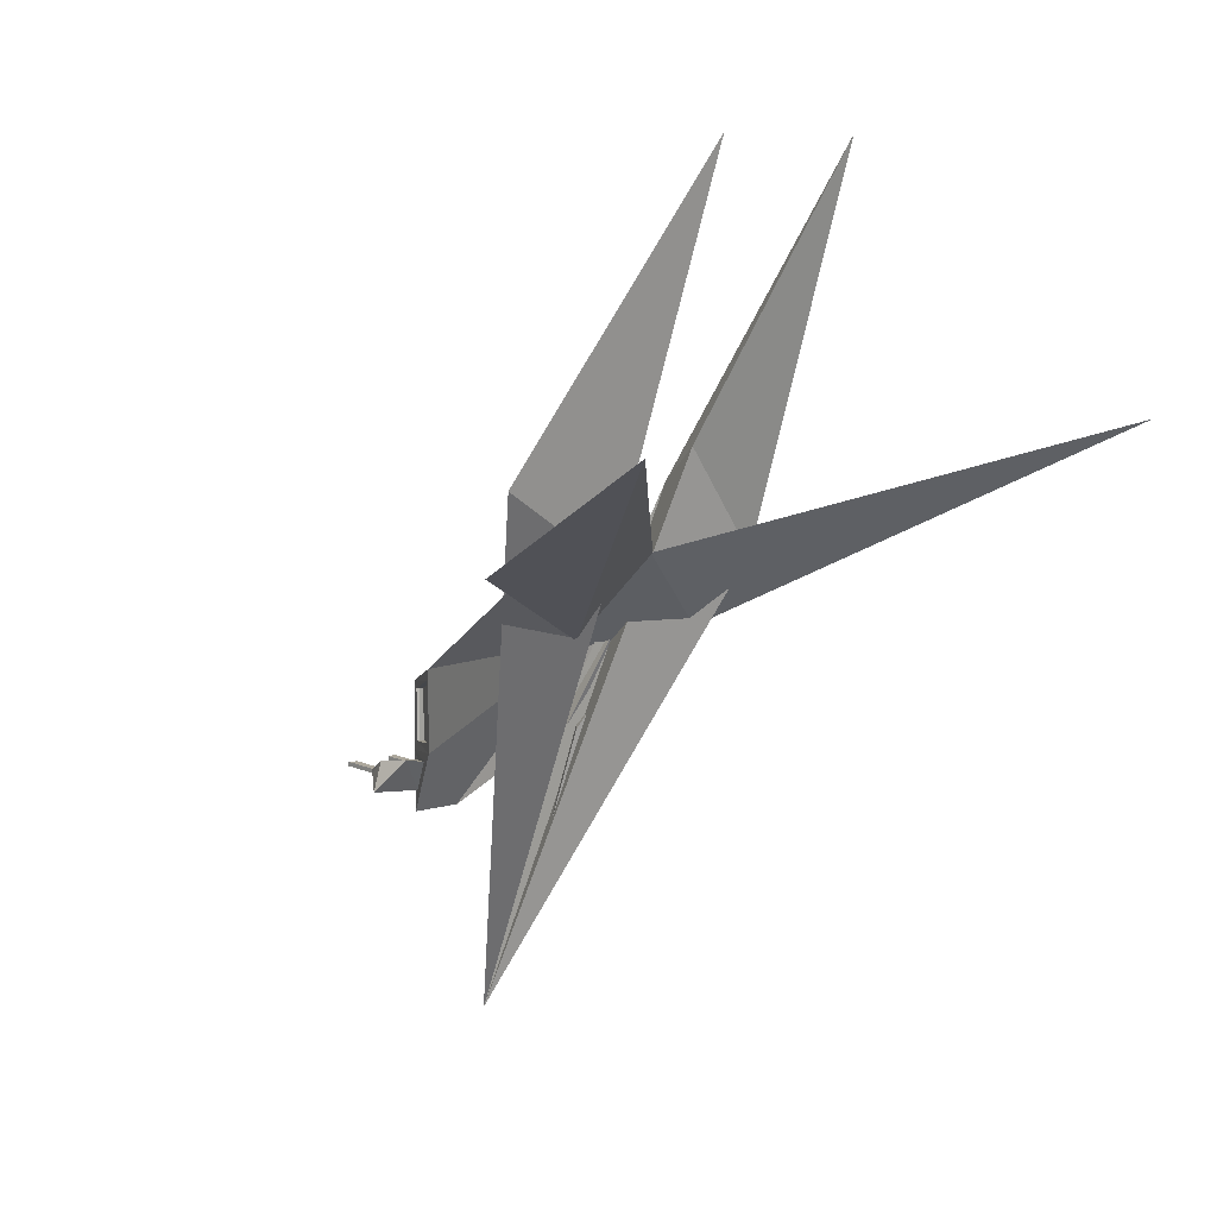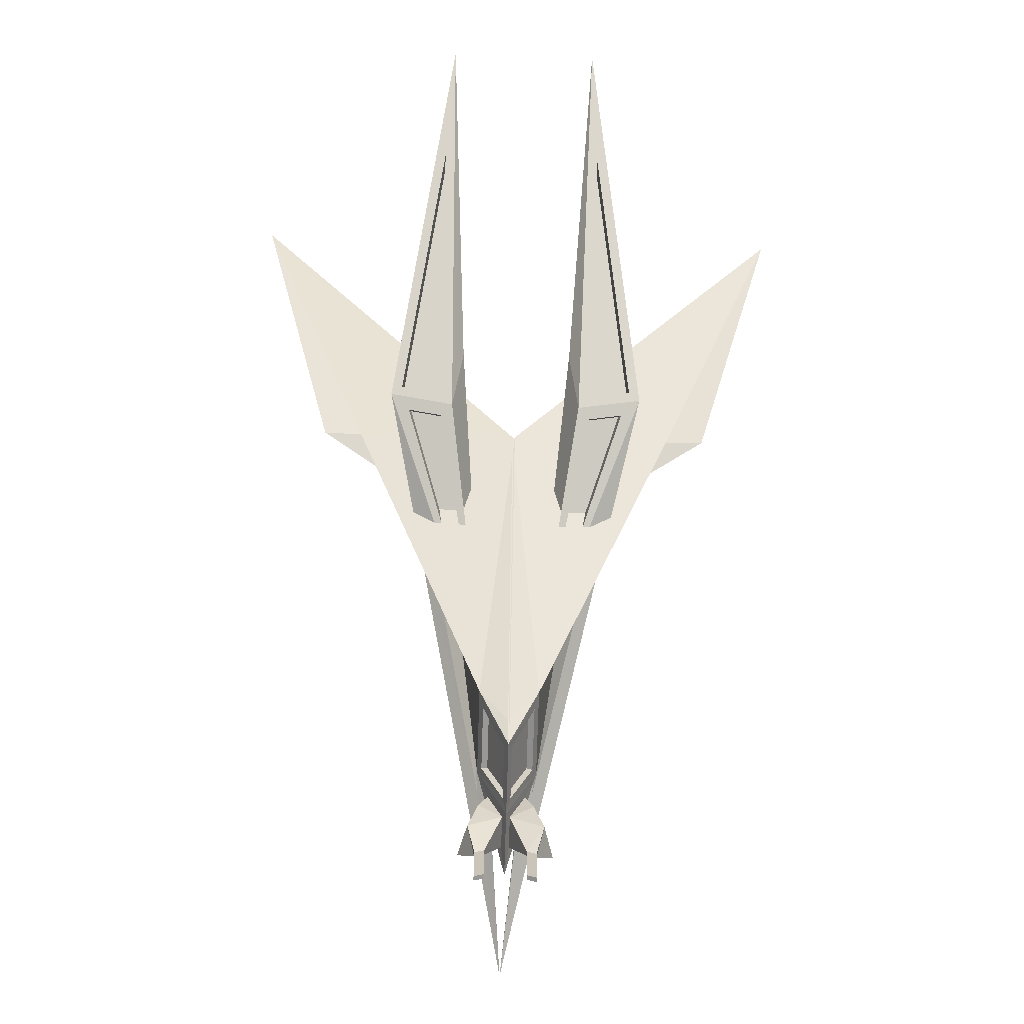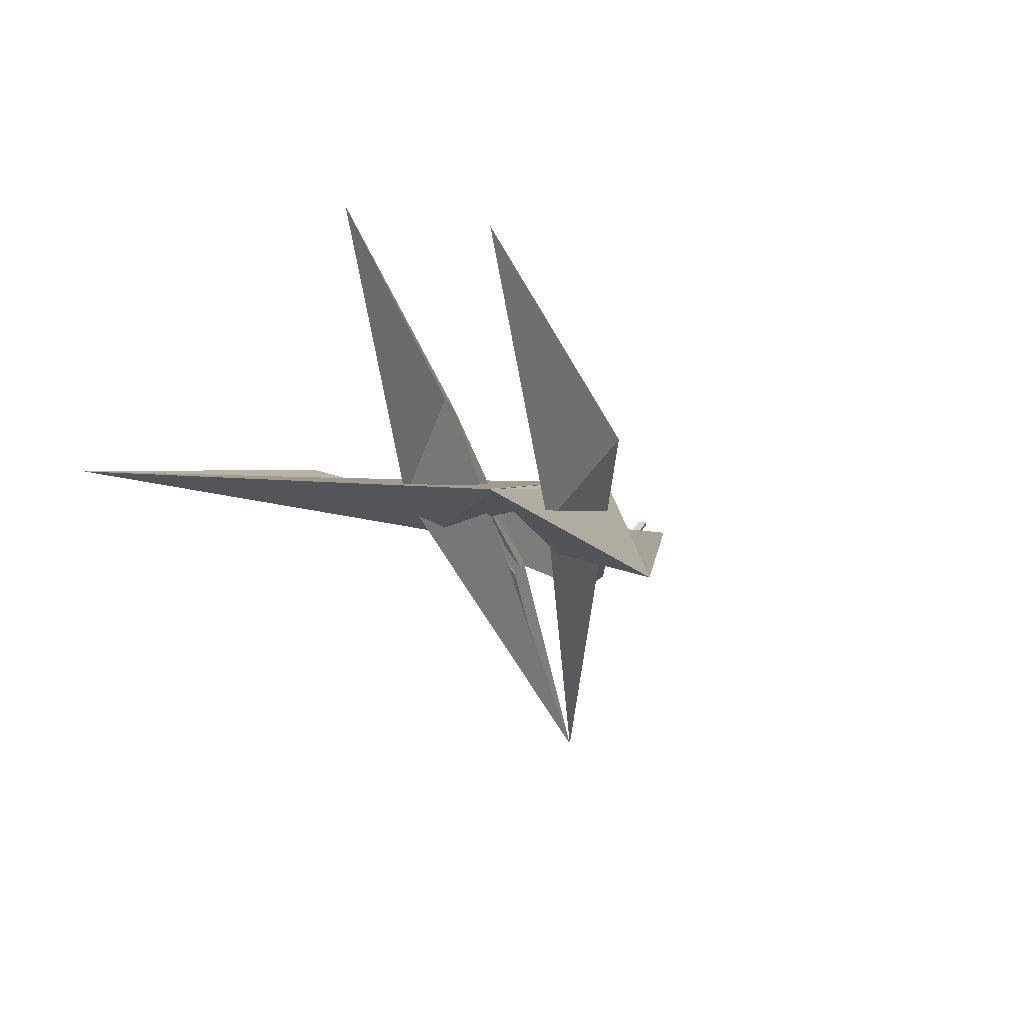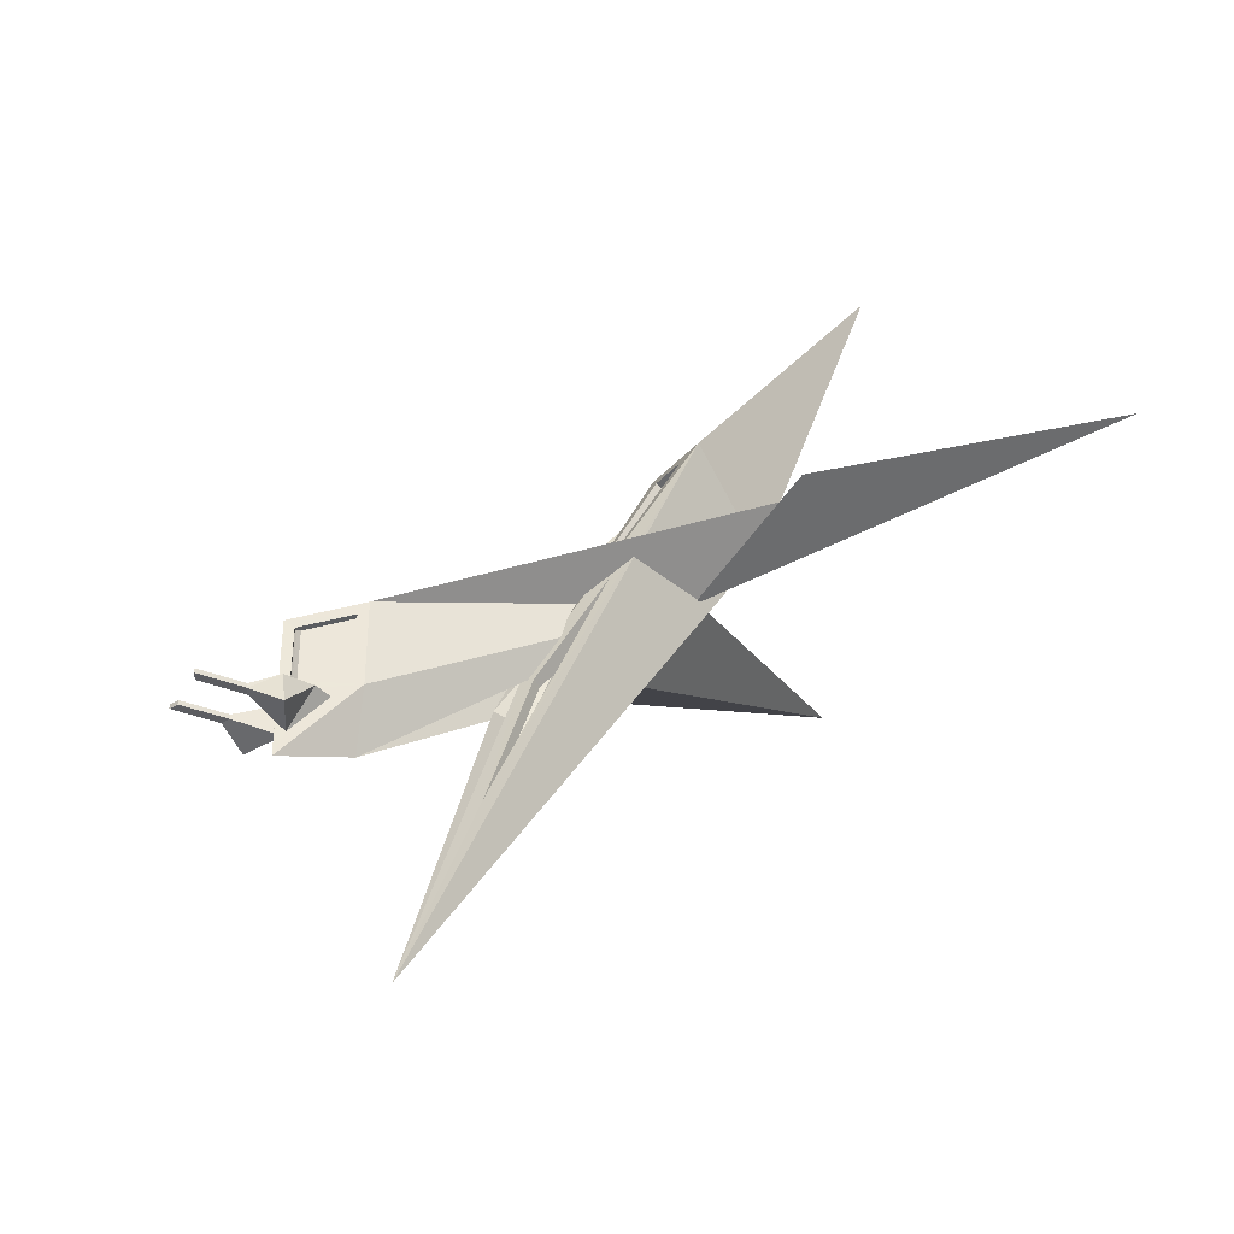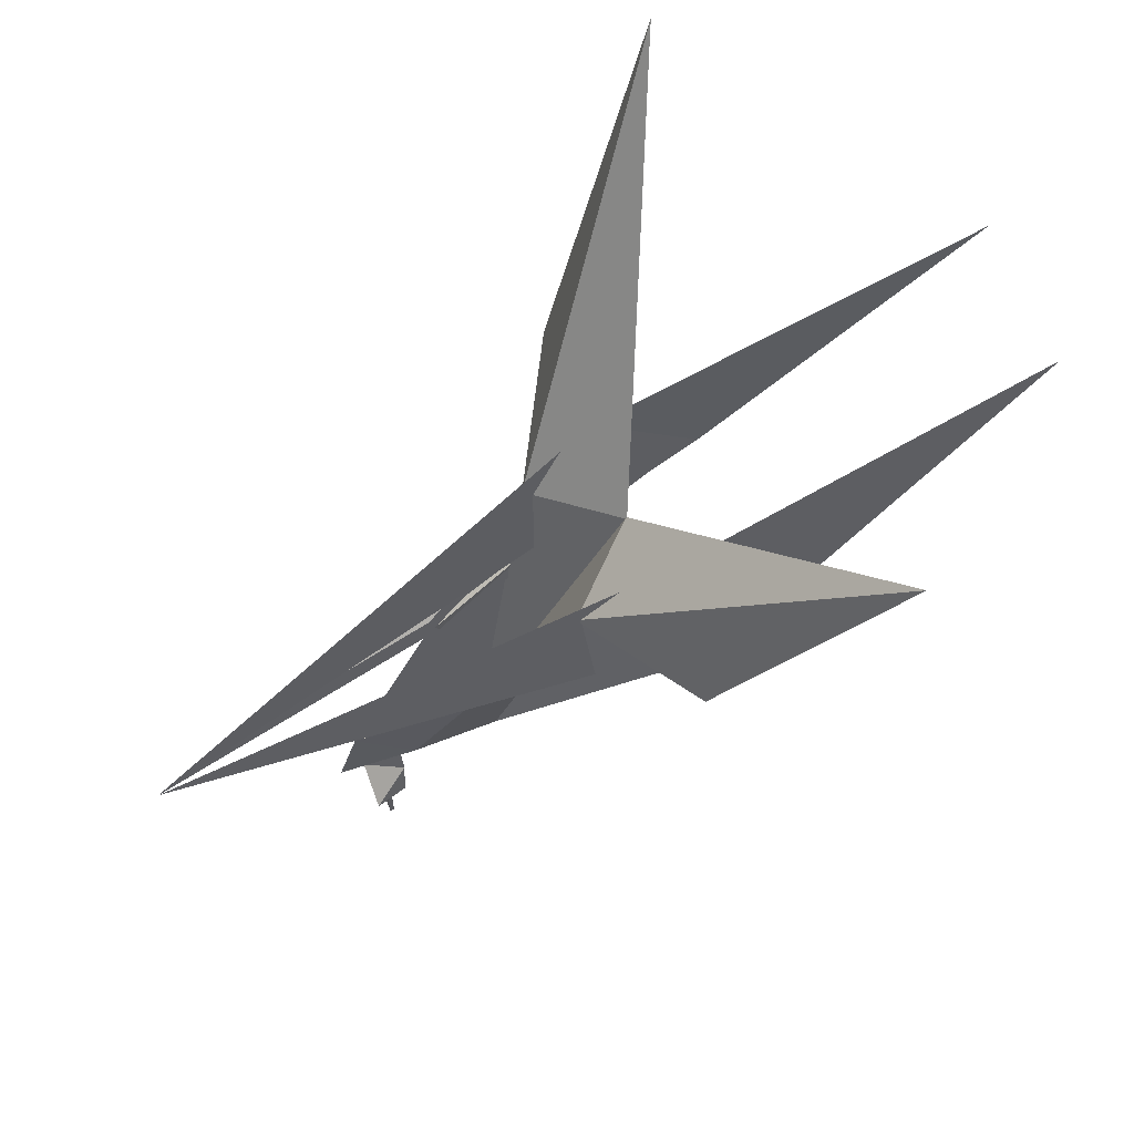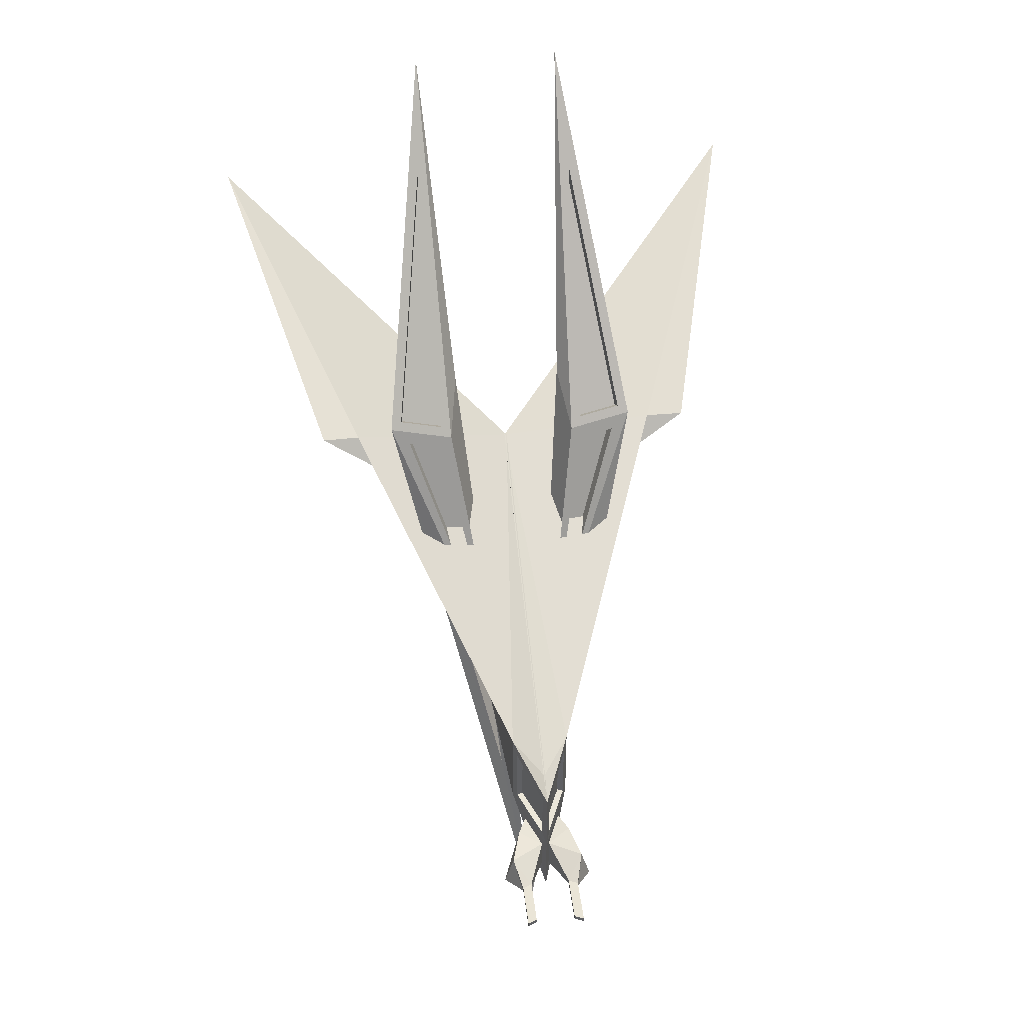
<metadata>
{"format":"obj","ext":"obj","renderer":"f3d","projection":"perspective","resolution":1024,"background":"white","views":[{"elev":8.7,"azim":-38.6,"up":"+Y"},{"elev":-69.7,"azim":178.3,"up":"+Z"},{"elev":27.9,"azim":21.2,"up":"+Y"},{"elev":-36.4,"azim":-117.6,"up":"+Y"},{"elev":66.0,"azim":68.8,"up":"+Z"},{"elev":44.1,"azim":173.4,"up":"+Y"}]}
</metadata>
<code>
o nau.001
v -0.2934 0.2079 0.4604
v -0.2055 0.07076 0.1317
v -0.1665 0.06871 0.1346
v -0.02929 -0.07619 -0.2122
v 0 -0.1005 -0.2798
v 0 -0.07915 -0.2044
v 0.001206 0.07553 0.113
v -0.07161 -0.0035 0.09009
v 0.08307 -0.01304 -0.003038
v 0.0666 0.1326 0.0524
v 0.05627 0.1716 0.1047
v 0.08313 0.07234 0.1565
v 0.02868 -0.2473 -0.09624
v 0.07514 0.4584 0.2987
v 0.112 0.124 0.05626
v 0.04075 -0.1157 -0.05629
v 0.07783 0.1211 0.04918
v 0.1099 0.1185 0.06857
v 0.02678 -0.1157 -0.05061
v 0.07575 0.1156 0.06149
v 0 -0.1005 -0.2798
v 0.001206 0.07553 0.113
v 0.000762 -0.08754 -0.2551
v -0.02929 -0.165 -0.2122
v 0 -0.2421 -0.2798
v 0 -0.2207 -0.2044
v -0.07161 -0.004397 0.09009
v 0.1311 0.138 0.06578
v 0 -0.4281 -0.1595
v 0.02886 -0.1102 -0.06292
v 0.07282 -0.01674 0.01223
v 0.01844 -0.251 -0.08097
v 0.03051 -0.1194 -0.04102
v 0 -0.1751 -0.2798
v -0.003754 -0.1079 -0.2705
v -0.02522 -0.09022 -0.2215
v -0.02522 -0.1561 -0.2215
v -0.003754 -0.1634 -0.2705
v -0.003754 -0.1839 -0.2705
v -0.01828 -0.179 -0.2373
v -0.003754 -0.2168 -0.2705
v -0.01938 -0.09022 -0.2189
v 0.002084 -0.1079 -0.2679
v 0.002084 -0.1634 -0.2679
v -0.01938 -0.1561 -0.2189
v -0.02729 -0.179 -0.2561
v -0.03729 -0.1839 -0.2892
v -0.04654 -0.2168 -0.2892
v -0.02047 -0.2027 -0.3129
v -0.02047 -0.198 -0.3129
v -0.02983 -0.198 -0.317
v -0.02983 -0.2027 -0.317
v -0.02047 -0.2027 -0.3599
v -0.02047 -0.198 -0.3599
v -0.02983 -0.2027 -0.364
v -0.02983 -0.198 -0.364
v -0.06911 -0.02625 0.0723
v -0.03178 -0.09038 -0.1944
v -0.03178 -0.1352 -0.1944
v -0.06911 0.006454 0.0723
v 0.12 0.1451 0.06956
v 0.07675 0.1415 0.0606
v 0.08247 0.36 0.2257
v 0.1185 0.1374 0.07986
v 0.07526 0.1338 0.0709
v 0.08099 0.3522 0.236
v 0.2934 0.2079 0.4604
v 0.2055 0.07076 0.1317
v 0.1665 0.06871 0.1346
v 0.02929 -0.07619 -0.2122
v -0.001206 0.07553 0.113
v 0.07161 -0.0035 0.09009
v -0.08307 -0.01304 -0.003038
v -0.0666 0.1326 0.0524
v -0.05627 0.1716 0.1047
v -0.08313 0.07234 0.1565
v -0.02868 -0.2473 -0.09624
v -0.07514 0.4584 0.2987
v -0.112 0.124 0.05626
v -0.04075 -0.1157 -0.05629
v -0.07783 0.1211 0.04918
v -0.1099 0.1185 0.06857
v -0.02678 -0.1157 -0.05061
v -0.07575 0.1156 0.06149
v -0.001206 0.07553 0.113
v -0.000762 -0.08754 -0.2551
v 0.02929 -0.165 -0.2122
v 0.07161 -0.004397 0.09009
v -0.1311 0.138 0.06578
v -0.02886 -0.1102 -0.06292
v -0.07282 -0.01674 0.01223
v -0.01844 -0.251 -0.08097
v -0.03051 -0.1194 -0.04102
v 0.003754 -0.1079 -0.2705
v 0.02522 -0.09022 -0.2215
v 0.02522 -0.1561 -0.2215
v 0.003754 -0.1634 -0.2705
v 0.003754 -0.1839 -0.2705
v 0.01828 -0.179 -0.2373
v 0.003754 -0.2168 -0.2705
v 0.01938 -0.09022 -0.2189
v -0.002084 -0.1079 -0.2679
v -0.002084 -0.1634 -0.2679
v 0.01938 -0.1561 -0.2189
v 0.02729 -0.179 -0.2561
v 0.03729 -0.1839 -0.2892
v 0.04654 -0.2168 -0.2892
v 0.02047 -0.2027 -0.3129
v 0.02047 -0.198 -0.3129
v 0.02983 -0.198 -0.317
v 0.02983 -0.2027 -0.317
v 0.02047 -0.2027 -0.3599
v 0.02047 -0.198 -0.3599
v 0.02983 -0.2027 -0.364
v 0.02983 -0.198 -0.364
v 0.06911 -0.02625 0.0723
v 0.03178 -0.09038 -0.1944
v 0.03178 -0.1352 -0.1944
v 0.06911 0.006454 0.0723
v -0.12 0.1451 0.06956
v -0.07675 0.1415 0.0606
v -0.08247 0.36 0.2257
v -0.1185 0.1374 0.07986
v -0.07526 0.1338 0.0709
v -0.08099 0.3522 0.236
f 34 26 25
f 1 8 22
f 4 8 3
f 2 8 1
f 37 36 42
f 22 8 6
f 3 8 2
f 3 2 1
f 17 19 30
f 10 29 11
f 12 28 14
f 11 29 12
f 12 29 28
f 11 12 14
f 10 11 14
f 63 65 62
f 28 30 15
f 10 30 29
f 10 15 17
f 18 19 20
f 17 18 20
f 15 19 18
f 1 22 3
f 22 4 6
f 3 22 4
f 17 20 19
f 9 33 16
f 10 17 30
f 10 28 15
f 17 15 18
f 15 30 19
f 22 6 23
f 23 4 22
f 21 4 23
f 25 26 24
f 26 27 24
f 6 27 26
f 57 59 60
f 13 28 29
f 13 30 16
f 9 30 28
f 31 32 33
f 13 33 32
f 13 31 9
f 41 40 46
f 21 35 36
f 24 4 36
f 24 37 38
f 21 34 38
f 34 39 40
f 25 24 40
f 34 25 41
f 43 44 45
f 36 35 43
f 38 37 45
f 35 38 44
f 47 48 46
f 52 51 56
f 39 47 46
f 39 41 49
f 47 39 50
f 47 51 52
f 48 52 49
f 54 53 55
f 52 55 53
f 51 50 54
f 50 49 53
f 4 57 8
f 4 59 58
f 27 59 24
f 27 57 60
f 28 62 61
f 10 63 62
f 28 63 14
f 64 65 66
f 63 64 66
f 61 65 64
f 26 34 6
f 6 34 21
f 37 42 45
f 63 66 65
f 9 31 33
f 6 8 27
f 57 58 59
f 13 9 28
f 13 29 30
f 9 16 30
f 13 16 33
f 13 32 31
f 41 46 48
f 21 36 4
f 24 36 37
f 24 38 34
f 21 38 35
f 34 40 24
f 25 40 41
f 34 41 39
f 43 45 42
f 36 43 42
f 38 45 44
f 35 44 43
f 52 56 55
f 39 46 40
f 39 49 50
f 47 50 51
f 47 52 48
f 48 49 41
f 54 55 56
f 52 53 49
f 51 54 56
f 50 53 54
f 4 58 57
f 4 24 59
f 27 60 59
f 27 8 57
f 28 10 62
f 10 14 63
f 28 61 63
f 63 61 64
f 61 62 65
f 67 85 72
f 70 69 72
f 68 67 72
f 96 101 95
f 85 6 72
f 69 68 72
f 69 67 68
f 81 90 83
f 74 75 29
f 76 78 89
f 75 76 29
f 76 89 29
f 75 78 76
f 74 78 75
f 122 121 124
f 89 79 90
f 74 29 90
f 74 81 79
f 82 84 83
f 81 84 82
f 79 82 83
f 67 69 85
f 85 6 70
f 69 70 85
f 81 83 84
f 73 80 93
f 74 90 81
f 74 79 89
f 81 82 79
f 79 83 90
f 85 86 6
f 86 85 70
f 21 86 70
f 25 87 26
f 26 87 88
f 6 26 88
f 116 119 118
f 77 29 89
f 77 80 90
f 73 89 90
f 91 93 92
f 77 92 93
f 77 73 91
f 100 105 99
f 21 95 94
f 87 95 70
f 87 97 96
f 21 97 34
f 34 99 98
f 25 99 87
f 34 100 25
f 102 104 103
f 95 102 94
f 97 104 96
f 94 103 97
f 106 105 107
f 111 115 110
f 98 105 106
f 98 108 100
f 106 109 98
f 106 111 110
f 107 108 111
f 113 114 112
f 111 112 114
f 110 113 109
f 109 112 108
f 70 72 116
f 70 117 118
f 88 87 118
f 88 119 116
f 89 120 121
f 74 121 122
f 89 78 122
f 123 125 124
f 122 125 123
f 120 123 124
f 96 104 101
f 122 124 125
f 73 93 91
f 6 88 72
f 116 118 117
f 77 89 73
f 77 90 29
f 73 90 80
f 77 93 80
f 77 91 92
f 100 107 105
f 21 70 95
f 87 96 95
f 87 34 97
f 21 94 97
f 34 87 99
f 25 100 99
f 34 98 100
f 102 101 104
f 95 101 102
f 97 103 104
f 94 102 103
f 111 114 115
f 98 99 105
f 98 109 108
f 106 110 109
f 106 107 111
f 107 100 108
f 113 115 114
f 111 108 112
f 110 115 113
f 109 113 112
f 70 116 117
f 70 118 87
f 88 118 119
f 88 116 72
f 89 121 74
f 74 122 78
f 89 122 120
f 122 123 120
f 120 124 121
l 23 7
l 5 23
l 86 71
l 5 86

</code>
